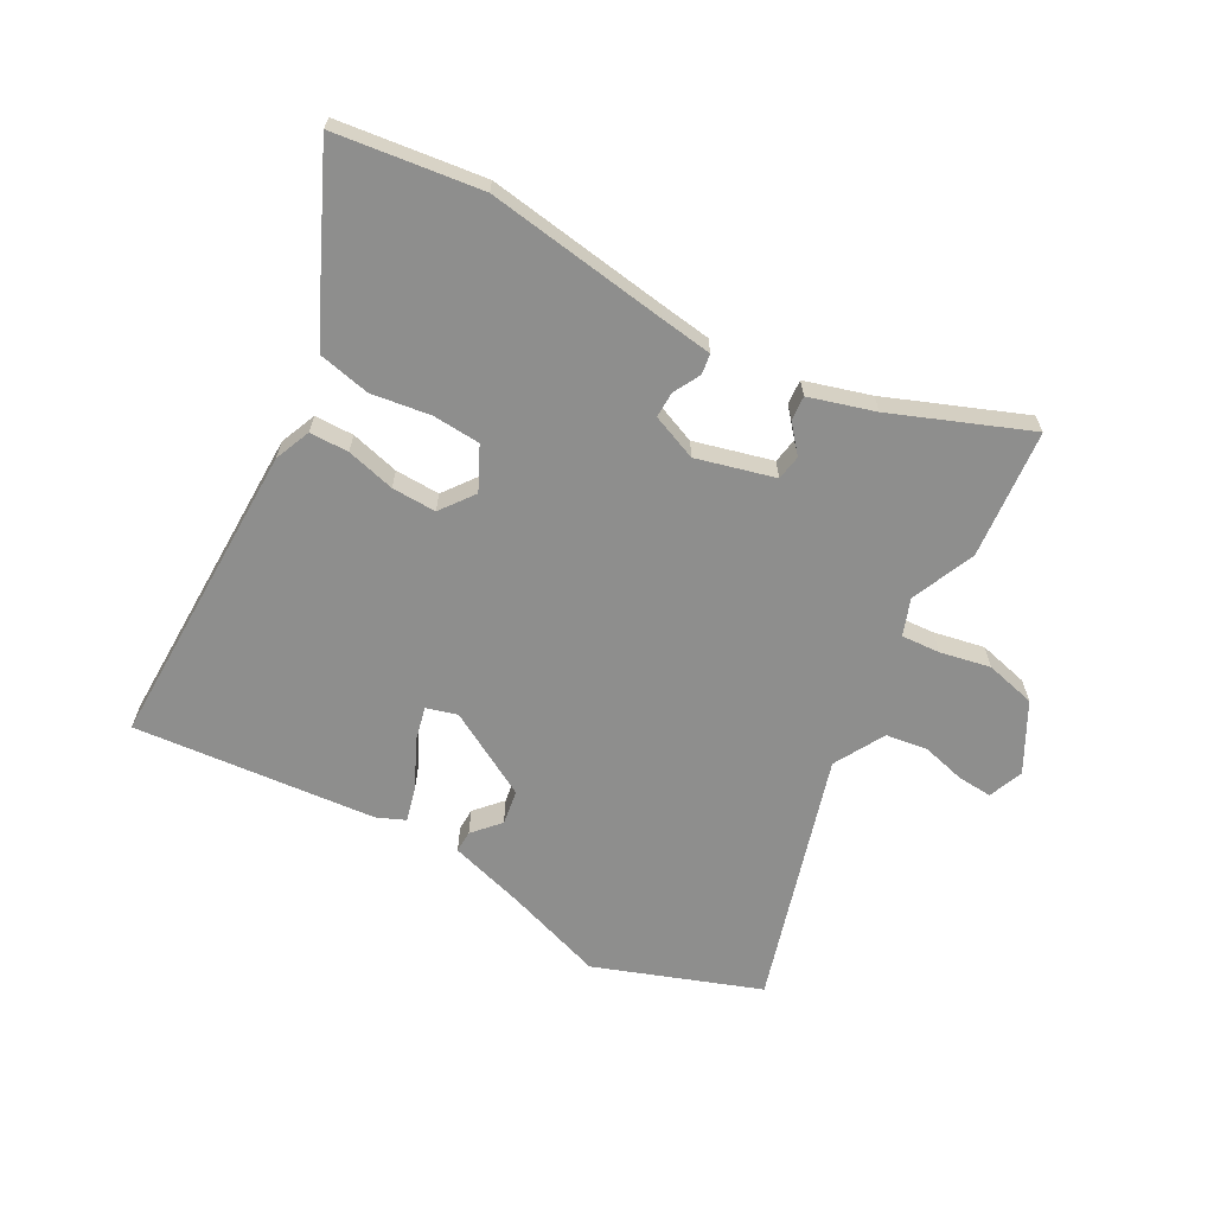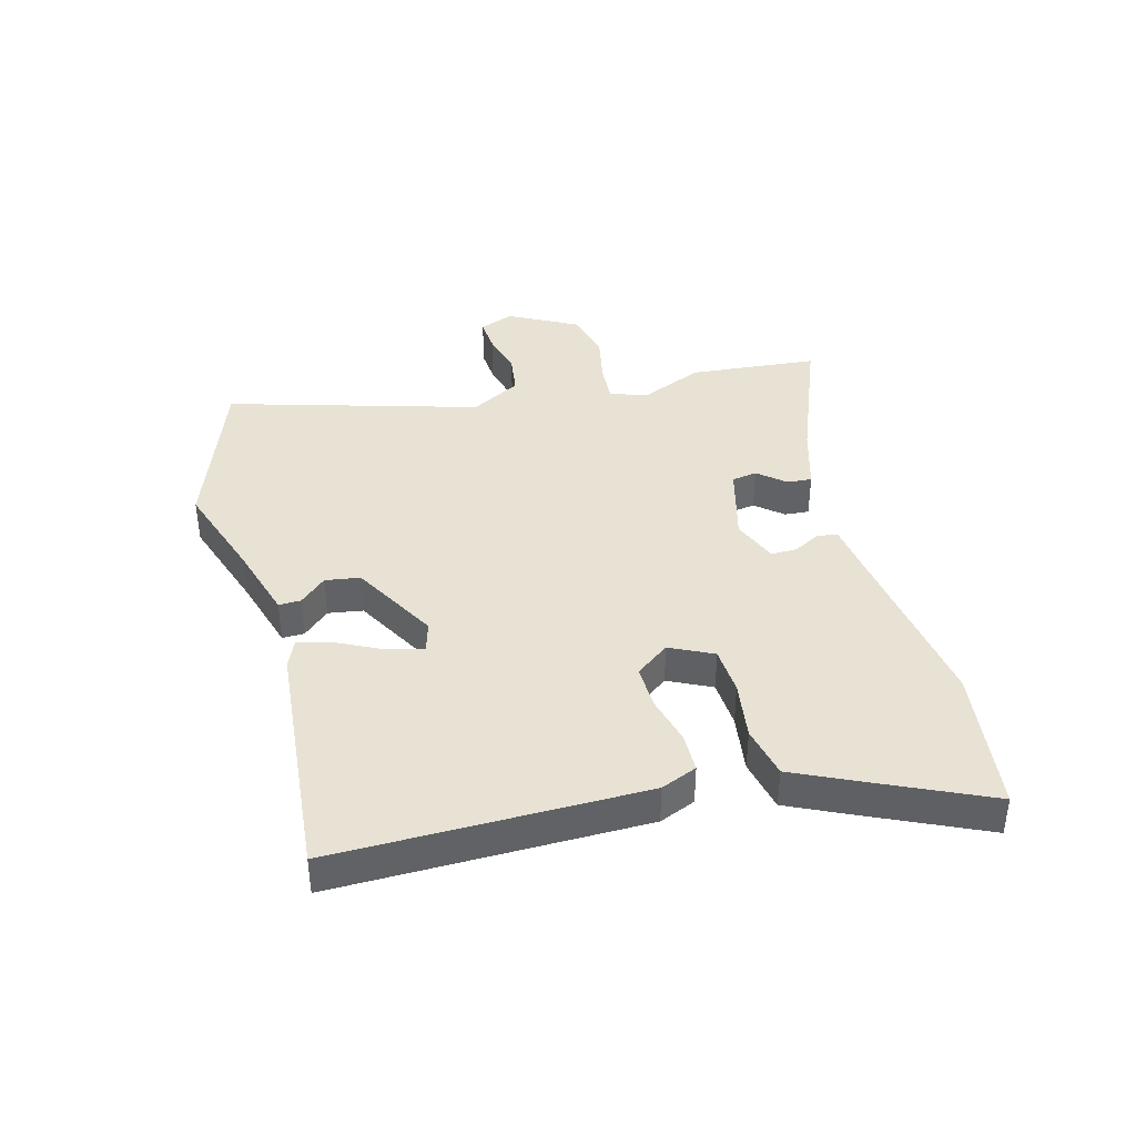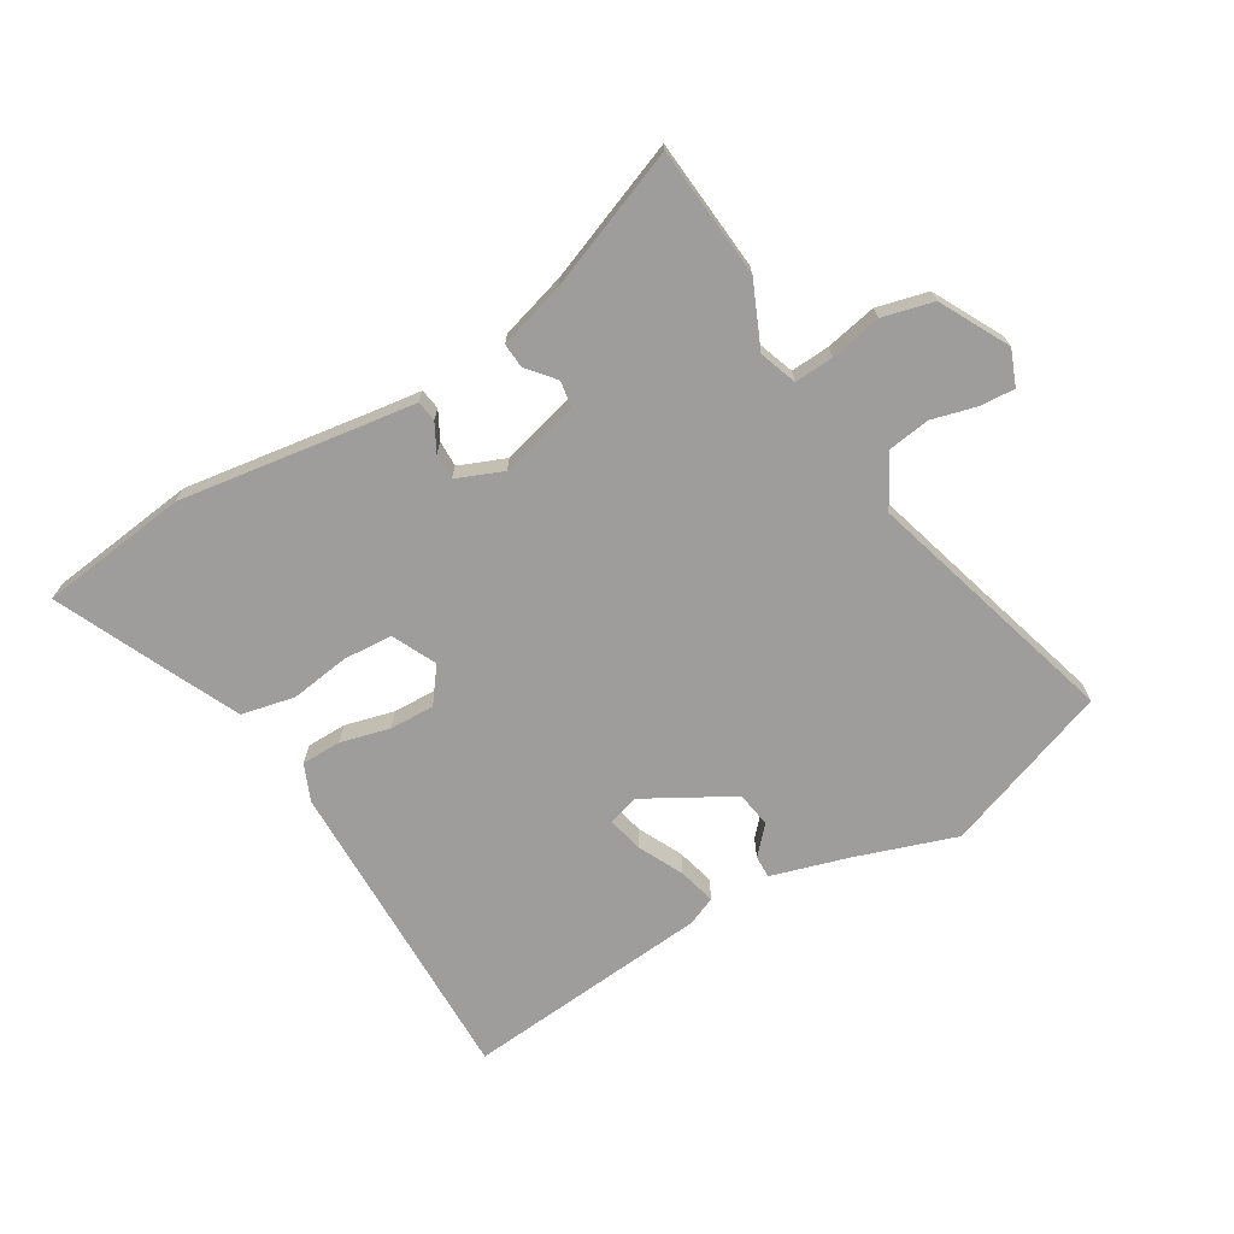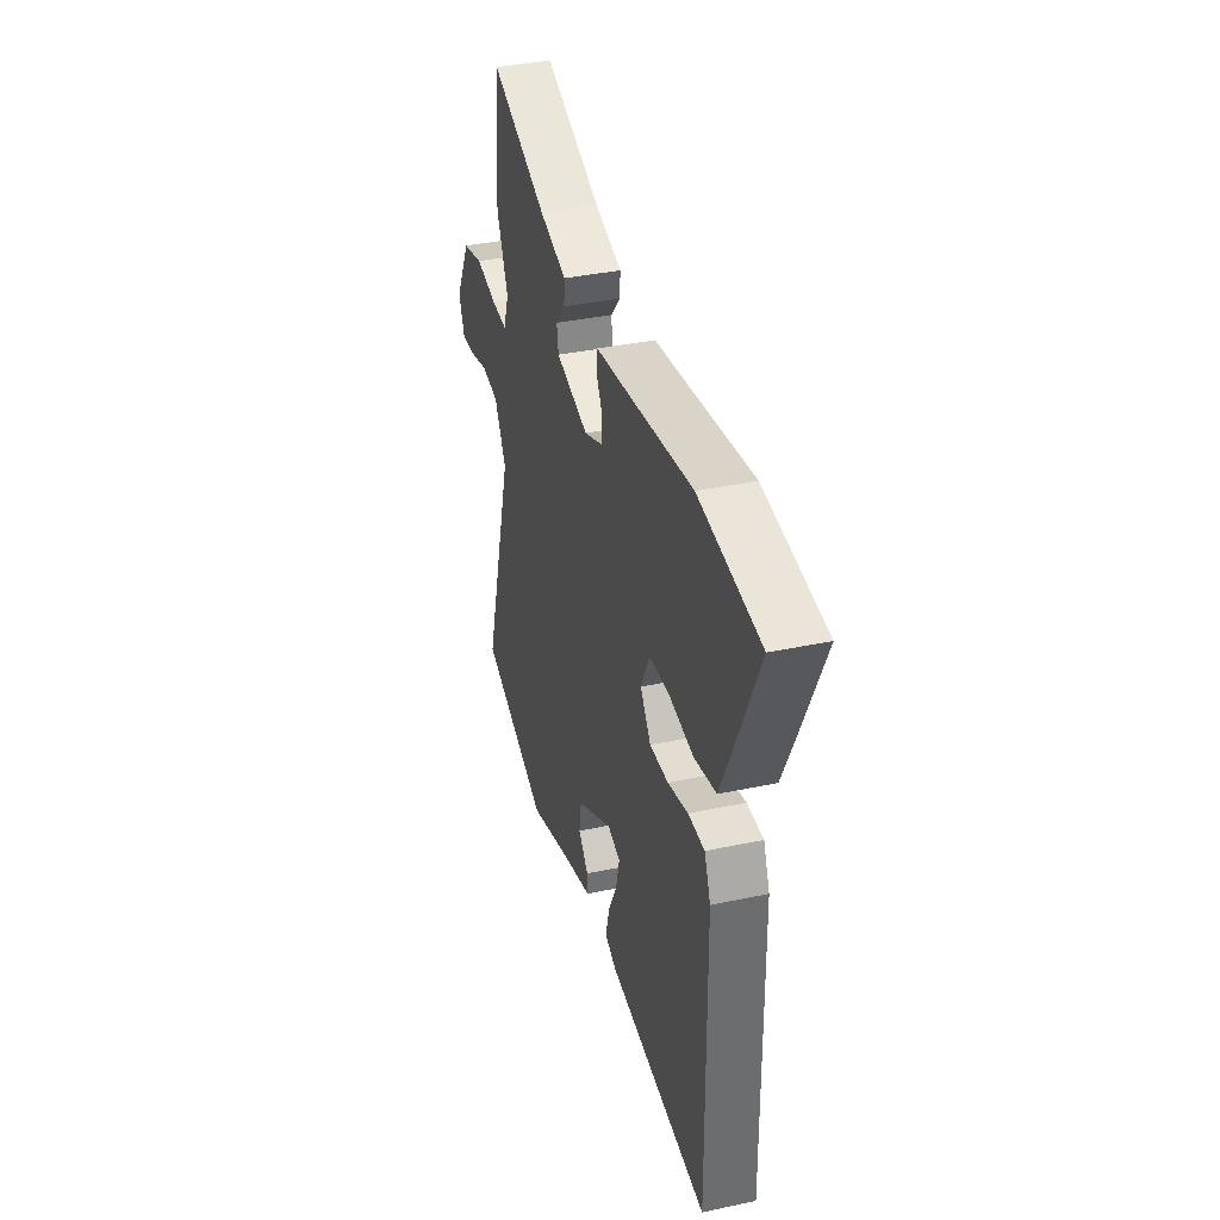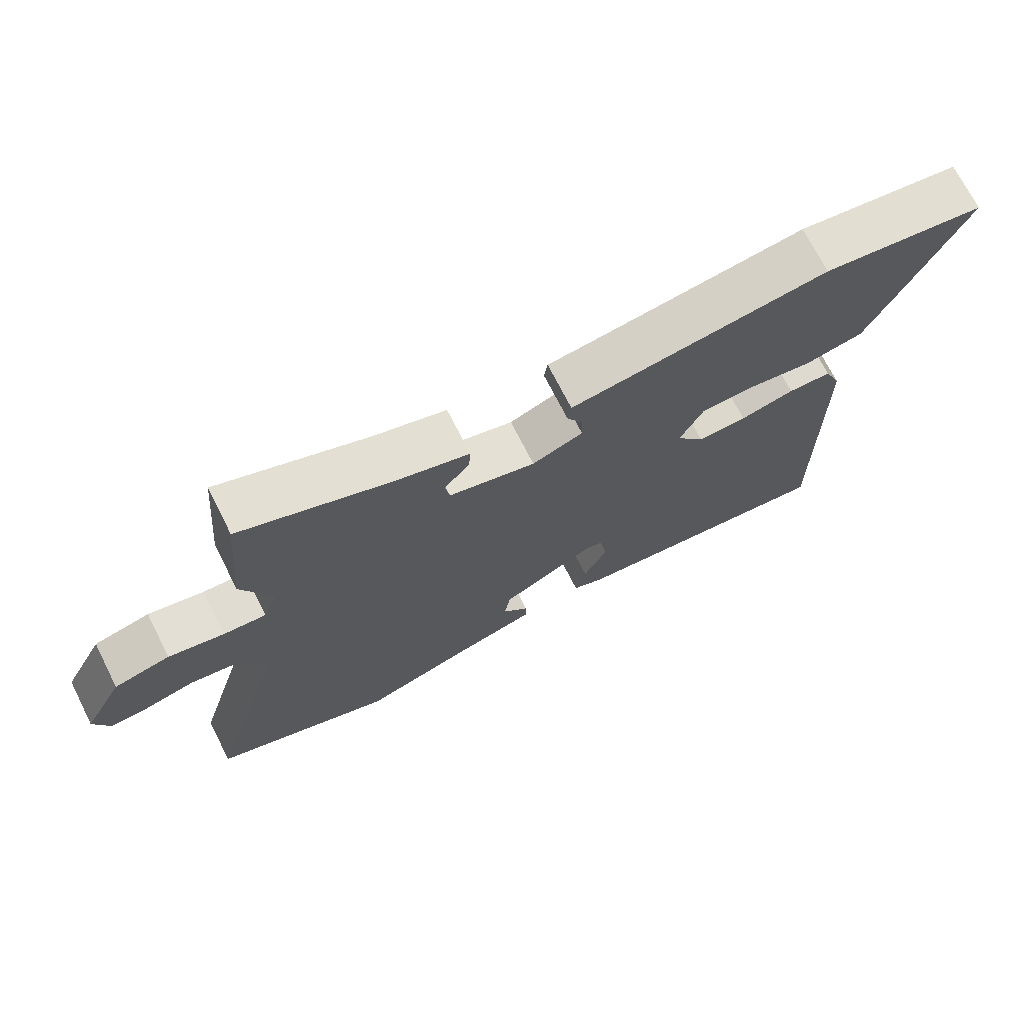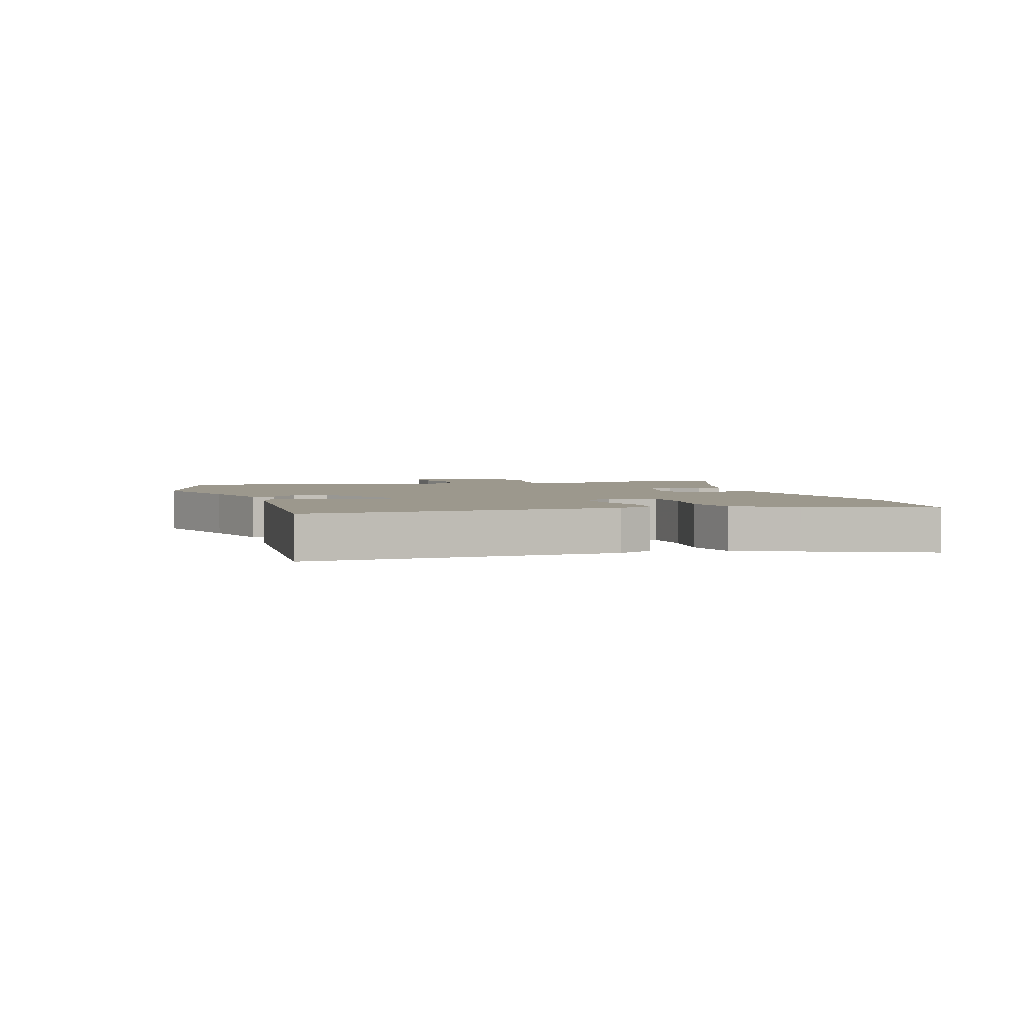
<metadata>
{"format":"obj","ext":"obj","renderer":"f3d","projection":"perspective","resolution":1024,"background":"white","views":[{"elev":-64.8,"azim":-28.8,"up":"+Y"},{"elev":39.8,"azim":-105.0,"up":"+Y"},{"elev":-70.5,"azim":30.7,"up":"+Y"},{"elev":37.0,"azim":-105.4,"up":"+Z"},{"elev":71.6,"azim":153.1,"up":"+Z"},{"elev":3.1,"azim":-108.6,"up":"+Y"}]}
</metadata>
<code>
v 0.631 0.07 -0.453
v 0.357 0.07 -0.552
v 0.191 0.07 -0.496
v 0.066 0.07 -0.459
v 0.067 0.07 -0.422
v 0.107 0.07 -0.378
v 0.098 0.07 -0.32
v -0.045 0.07 -0.24
v -0.096 0.07 -0.255
v -0.082 0.07 -0.314
v -0.046 0.07 -0.387
v -0.03 0.07 -0.448
v -0.077 0.07 -0.468
v -0.481 0.07 -0.505
v -0.476 0.07 0.01
v -0.451 0.07 0.07
v -0.386 0.07 0.071
v -0.305 0.07 0.05
v -0.231 0.07 0.048
v -0.189 0.07 0.104
v -0.224 0.07 0.176
v -0.304 0.07 0.181
v -0.402 0.07 0.167
v -0.489 0.07 0.186
v -0.537 0.07 0.288
v -0.627 0.07 0.484
v -0.384 0.07 0.515
v -0.083 0.07 0.471
v 0.004 0.07 0.459
v 0.009 0.07 0.425
v -0.015 0.07 0.38
v -0.016 0.07 0.337
v 0.06 0.07 0.306
v 0.19 0.07 0.34
v 0.197 0.07 0.382
v 0.159 0.07 0.427
v 0.156 0.07 0.468
v 0.265 0.07 0.5
v 0.492 0.07 0.589
v 0.511 0.07 0.374
v 0.465 0.07 0.268
v 0.487 0.07 0.207
v 0.551 0.07 0.211
v 0.635 0.07 0.228
v 0.719 0.07 0.207
v 0.779 0.07 0.094
v 0.756 0.07 0.036
v 0.698 0.07 0.04
v 0.625 0.07 0.059
v 0.556 0.07 0.049
v 0.509 0.07 -0.035
v 0.631 0 -0.453
v 0.357 0 -0.552
v 0.191 0 -0.496
v 0.066 0 -0.459
v 0.067 0 -0.422
v 0.107 0 -0.378
v 0.098 0 -0.32
v -0.045 0 -0.24
v -0.096 0 -0.255
v -0.082 0 -0.314
v -0.046 0 -0.387
v -0.03 0 -0.448
v -0.077 0 -0.468
v -0.481 0 -0.505
v -0.476 0 0.01
v -0.451 0 0.07
v -0.386 0 0.071
v -0.305 0 0.05
v -0.231 0 0.048
v -0.189 0 0.104
v -0.224 0 0.176
v -0.304 0 0.181
v -0.402 0 0.167
v -0.489 0 0.186
v -0.537 0 0.288
v -0.627 0 0.484
v -0.384 0 0.515
v -0.083 0 0.471
v 0.004 0 0.459
v 0.009 0 0.425
v -0.015 0 0.38
v -0.016 0 0.337
v 0.06 0 0.306
v 0.19 0 0.34
v 0.197 0 0.382
v 0.159 0 0.427
v 0.156 0 0.468
v 0.265 0 0.5
v 0.492 0 0.589
v 0.511 0 0.374
v 0.465 0 0.268
v 0.487 0 0.207
v 0.551 0 0.211
v 0.635 0 0.228
v 0.719 0 0.207
v 0.779 0 0.094
v 0.756 0 0.036
v 0.698 0 0.04
v 0.625 0 0.059
v 0.556 0 0.049
v 0.509 0 -0.035
f 46 47 48 49
f 46 49 50
f 43 44 45 46
f 42 43 46 50
f 38 39 40 41
f 38 41 42
f 35 36 37 38
f 34 35 38 42
f 33 34 42 50
f 28 29 30 31
f 28 31 32
f 27 28 32
f 26 27 32
f 22 23 24 25
f 21 22 25 26
f 15 16 17 18
f 15 18 19
f 14 15 19
f 13 14 19 20
f 10 11 12 13
f 9 10 13 20
f 3 4 5 6
f 3 6 7
f 51 1 2 3
f 51 3 7
f 50 51 7 8
f 21 26 32 33
f 20 21 33 50
f 8 9 20 50
f 100 99 98 97
f 101 100 97
f 97 96 95 94
f 101 97 94 93
f 92 91 90 89
f 93 92 89
f 89 88 87 86
f 93 89 86 85
f 101 93 85 84
f 82 81 80 79
f 83 82 79
f 83 79 78
f 83 78 77
f 76 75 74 73
f 77 76 73 72
f 69 68 67 66
f 70 69 66
f 70 66 65
f 71 70 65 64
f 64 63 62 61
f 71 64 61 60
f 57 56 55 54
f 58 57 54
f 54 53 52 102
f 58 54 102
f 59 58 102 101
f 84 83 77 72
f 101 84 72 71
f 101 71 60 59
f 1 52 53 2
f 2 53 54 3
f 3 54 55 4
f 4 55 56 5
f 5 56 57 6
f 6 57 58 7
f 7 58 59 8
f 8 59 60 9
f 9 60 61 10
f 10 61 62 11
f 11 62 63 12
f 12 63 64 13
f 13 64 65 14
f 14 65 66 15
f 15 66 67 16
f 16 67 68 17
f 17 68 69 18
f 18 69 70 19
f 19 70 71 20
f 20 71 72 21
f 21 72 73 22
f 22 73 74 23
f 23 74 75 24
f 24 75 76 25
f 25 76 77 26
f 26 77 78 27
f 27 78 79 28
f 28 79 80 29
f 29 80 81 30
f 30 81 82 31
f 31 82 83 32
f 32 83 84 33
f 33 84 85 34
f 34 85 86 35
f 35 86 87 36
f 36 87 88 37
f 37 88 89 38
f 38 89 90 39
f 39 90 91 40
f 40 91 92 41
f 41 92 93 42
f 42 93 94 43
f 43 94 95 44
f 44 95 96 45
f 45 96 97 46
f 46 97 98 47
f 47 98 99 48
f 48 99 100 49
f 49 100 101 50
f 50 101 102 51
f 51 102 52 1

</code>
